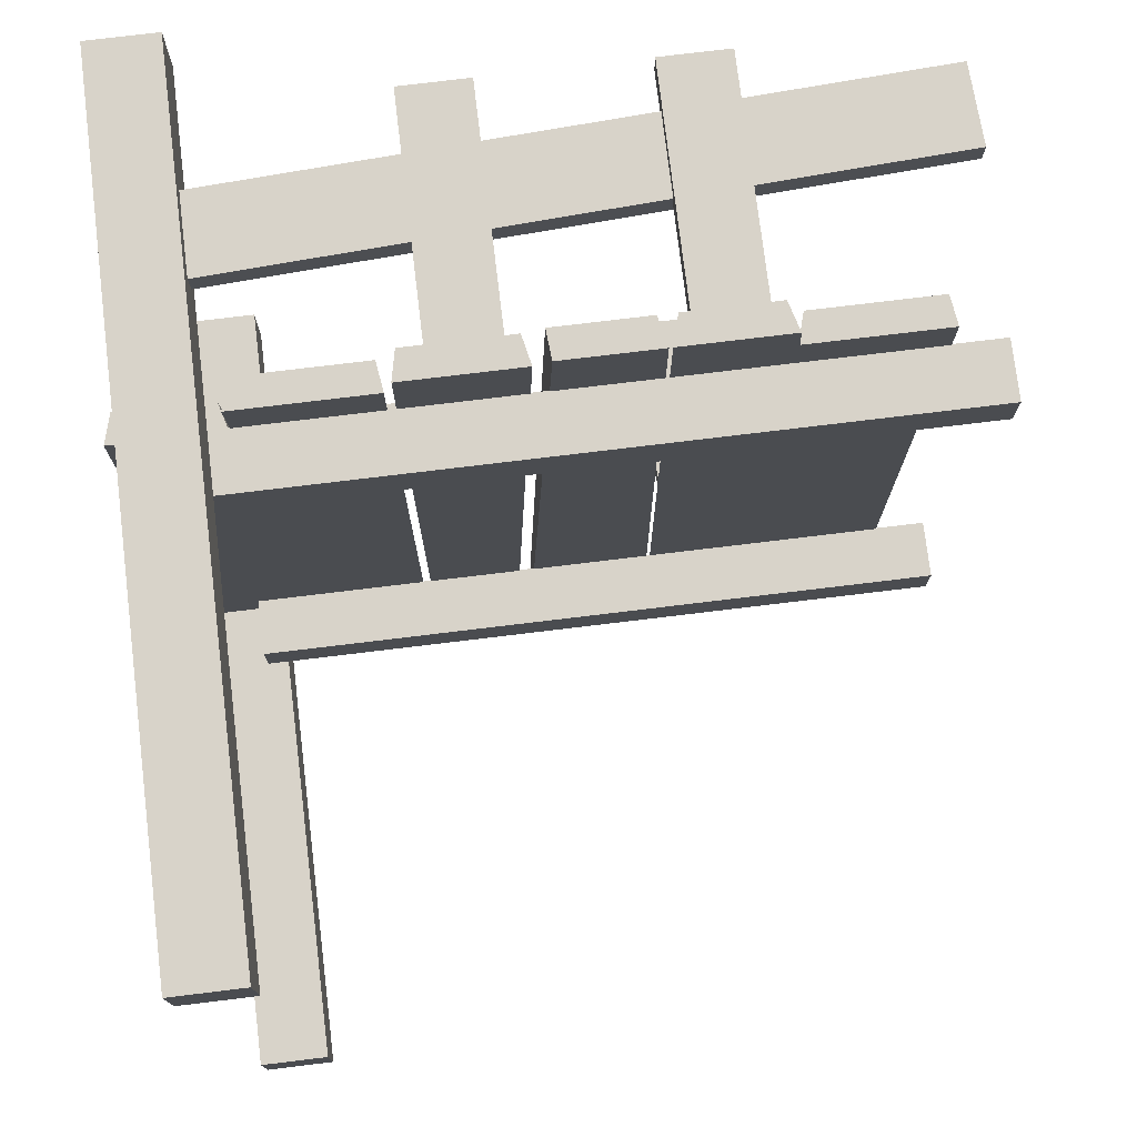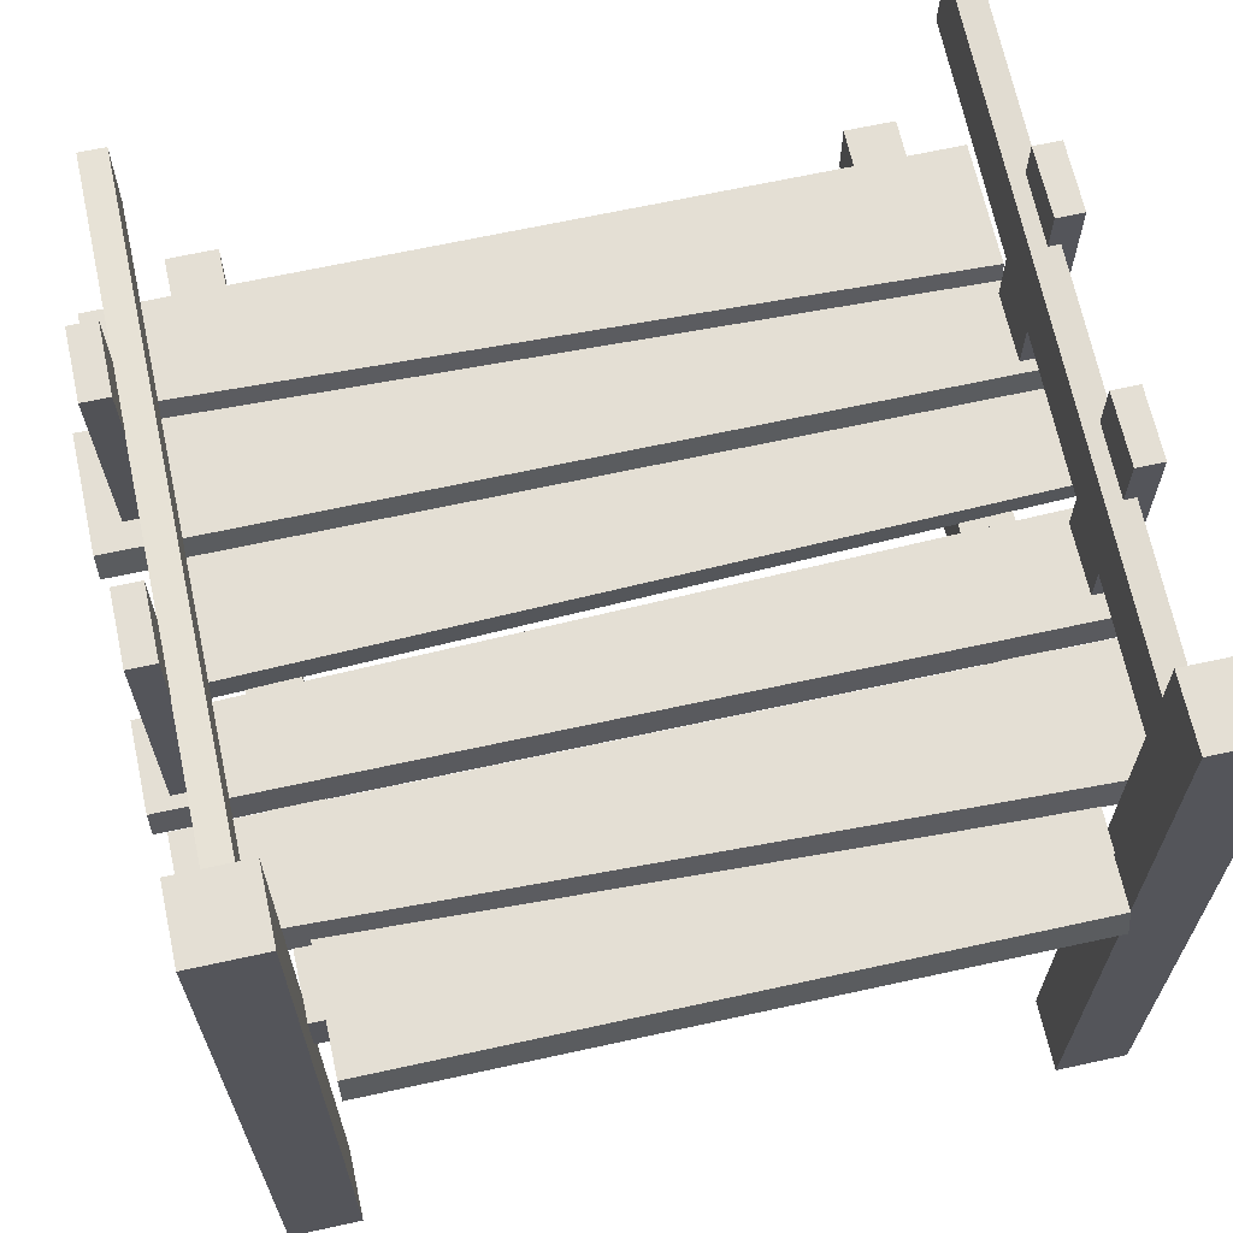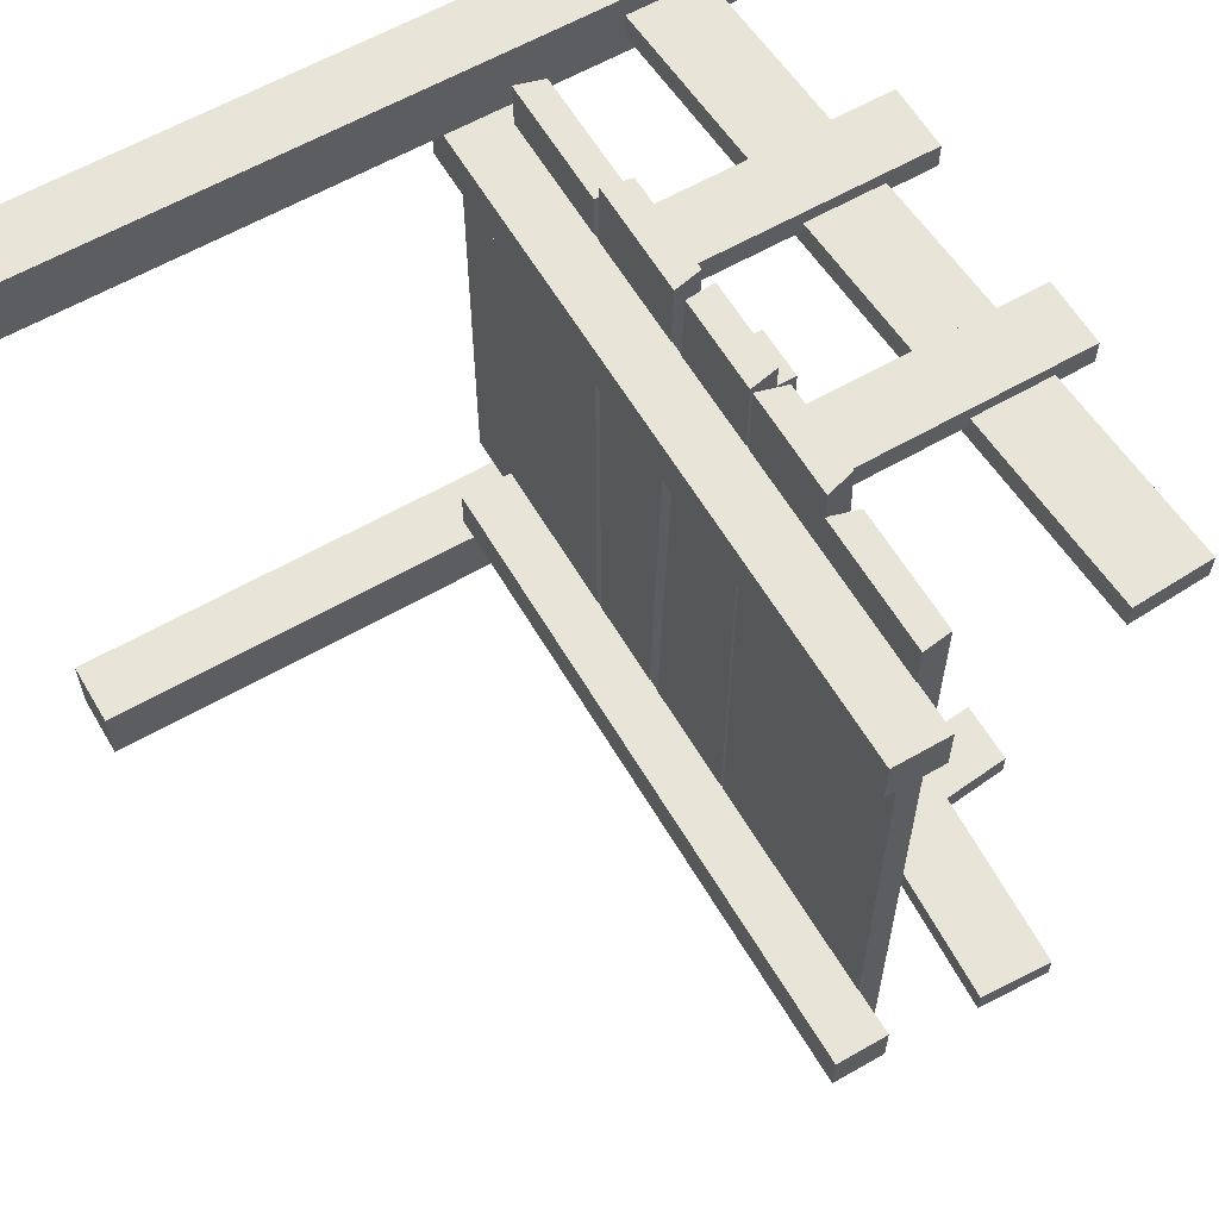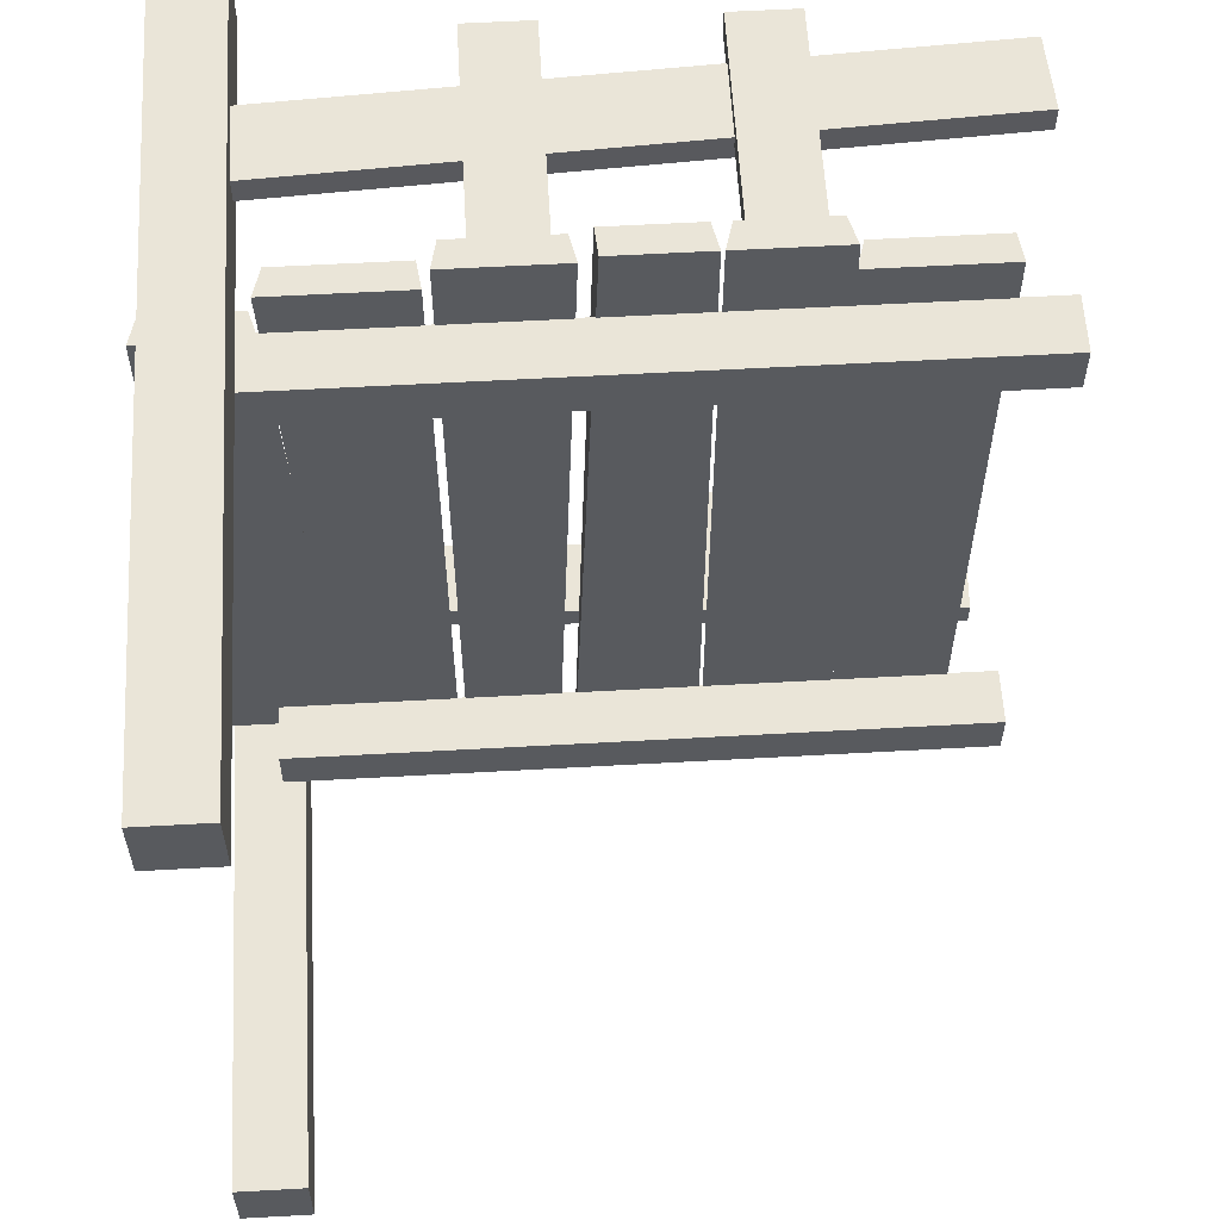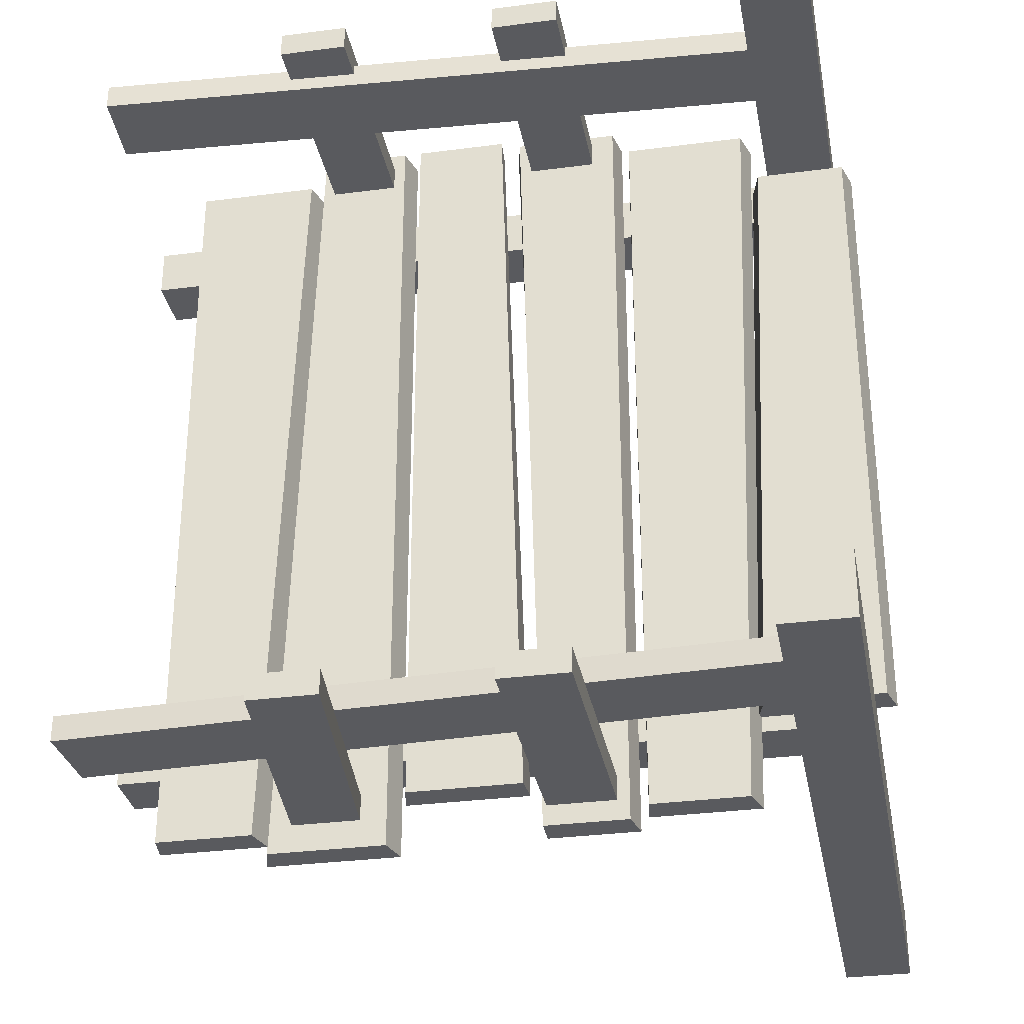
<metadata>
{"format":"obj","ext":"obj","renderer":"f3d","projection":"perspective","resolution":1024,"background":"white","views":[{"elev":76.0,"azim":-6.9,"up":"+Z"},{"elev":66.3,"azim":-102.4,"up":"+Y"},{"elev":60.7,"azim":59.6,"up":"+Z"},{"elev":58.9,"azim":-3.3,"up":"+Z"},{"elev":-31.6,"azim":-169.5,"up":"+Z"}]}
</metadata>
<code>
v -1.987 -0.08082 -1.725
v -1.987 -0.08082 1.765
v -1.402 -0.08082 1.765
v -1.256 -0.08082 -1.725
v -1.987 -0.08082 1.765
v -1.942 0.08082 1.765
v -1.447 0.08082 1.765
v -1.402 -0.08082 1.765
v -1.942 0.08082 1.765
v -1.942 0.08082 -1.725
v -1.302 0.08082 -1.725
v -1.447 0.08082 1.765
v -1.942 0.08082 -1.725
v -1.987 -0.08082 -1.725
v -1.256 -0.08082 -1.725
v -1.302 0.08082 -1.725
v -1.256 -0.08082 -1.725
v -1.402 -0.08082 1.765
v -1.447 0.08082 1.765
v -1.302 0.08082 -1.725
v -1.942 0.08082 -1.725
v -1.942 0.08082 1.765
v -1.987 -0.08082 1.765
v -1.987 -0.08082 -1.725
v -1.258 -0.08082 -2.251
v -1.404 -0.08082 2.074
v -0.6603 -0.08082 2.074
v -0.6603 -0.08082 -2.251
v -1.404 -0.08082 2.074
v -1.357 0.08082 2.074
v -0.682 0.08082 2.074
v -0.6603 -0.08082 2.074
v -1.357 0.08082 2.074
v -1.211 0.08082 -2.251
v -0.682 0.08082 -2.251
v -0.682 0.08082 2.074
v -1.211 0.08082 -2.251
v -1.258 -0.08082 -2.251
v -0.6603 -0.08082 -2.251
v -0.682 0.08082 -2.251
v -0.6603 -0.08082 -2.251
v -0.6603 -0.08082 2.074
v -0.682 0.08082 2.074
v -0.682 0.08082 -2.251
v -1.211 0.08082 -2.251
v -1.357 0.08082 2.074
v -1.404 -0.08082 2.074
v -1.258 -0.08082 -2.251
v -0.5839 0.08082 2.212
v -0.5839 0.08082 -2.327
v -0.1263 0.08082 -2.327
v -0.01229 0.08082 2.212
v -0.5839 0.08082 -2.327
v -0.6181 -0.08082 -2.327
v -0.1238 -0.08082 -2.327
v -0.1263 0.08082 -2.327
v -0.6181 -0.08082 -2.327
v -0.6181 -0.08082 2.212
v 0.02189 -0.08082 2.212
v -0.1238 -0.08082 -2.327
v -0.6181 -0.08082 2.212
v -0.5839 0.08082 2.212
v -0.01229 0.08082 2.212
v 0.02189 -0.08082 2.212
v -0.01229 0.08082 2.212
v -0.1263 0.08082 -2.327
v -0.1238 -0.08082 -2.327
v 0.02189 -0.08082 2.212
v -0.6181 -0.08082 2.212
v -0.6181 -0.08082 -2.327
v -0.5839 0.08082 -2.327
v -0.5839 0.08082 2.212
v 0.09971 0.08082 2.251
v -0.02415 0.08082 -2.074
v 0.6076 0.08082 -2.074
v 0.6076 0.08082 2.251
v -0.02415 0.08082 -2.074
v -0.03305 -0.08082 -2.074
v 0.6416 -0.08082 -2.074
v 0.6076 0.08082 -2.074
v -0.03305 -0.08082 -2.074
v 0.1127 -0.08082 2.251
v 0.6416 -0.08082 2.251
v 0.6416 -0.08082 -2.074
v 0.1127 -0.08082 2.251
v 0.09971 0.08082 2.251
v 0.6076 0.08082 2.251
v 0.6416 -0.08082 2.251
v 0.6076 0.08082 2.251
v 0.6076 0.08082 -2.074
v 0.6416 -0.08082 -2.074
v 0.6416 -0.08082 2.251
v 0.1127 -0.08082 2.251
v -0.03305 -0.08082 -2.074
v -0.02415 0.08082 -2.074
v 0.09971 0.08082 2.251
v 0.6603 -0.08082 -2.367
v 0.6603 -0.08082 2.251
v 1.245 -0.08082 2.251
v 1.391 -0.08082 -2.367
v 0.6603 -0.08082 2.251
v 0.7057 0.08082 2.251
v 1.2 0.08082 2.251
v 1.245 -0.08082 2.251
v 0.7057 0.08082 2.251
v 0.7057 0.08082 -2.367
v 1.346 0.08082 -2.367
v 1.2 0.08082 2.251
v 0.7057 0.08082 -2.367
v 0.6603 -0.08082 -2.367
v 1.391 -0.08082 -2.367
v 1.346 0.08082 -2.367
v 1.391 -0.08082 -2.367
v 1.245 -0.08082 2.251
v 1.2 0.08082 2.251
v 1.346 0.08082 -2.367
v 0.7057 0.08082 -2.367
v 0.7057 0.08082 2.251
v 0.6603 -0.08082 2.251
v 0.6603 -0.08082 -2.367
v 1.39 -0.08082 -2.251
v 1.244 -0.08082 2.074
v 1.987 -0.08082 2.074
v 1.987 -0.08082 -2.251
v 1.244 -0.08082 2.074
v 1.291 0.08082 2.074
v 1.965 0.08082 2.074
v 1.987 -0.08082 2.074
v 1.291 0.08082 2.074
v 1.436 0.08082 -2.251
v 1.965 0.08082 -2.251
v 1.965 0.08082 2.074
v 1.436 0.08082 -2.251
v 1.39 -0.08082 -2.251
v 1.987 -0.08082 -2.251
v 1.965 0.08082 -2.251
v 1.987 -0.08082 -2.251
v 1.987 -0.08082 2.074
v 1.965 0.08082 2.074
v 1.965 0.08082 -2.251
v 1.436 0.08082 -2.251
v 1.291 0.08082 2.074
v 1.244 -0.08082 2.074
v 1.39 -0.08082 -2.251
v 2.264 -0.07704 1.81
v -1.619 -0.07704 1.81
v -1.619 -0.07704 1.546
v 2.264 -0.07704 1.546
v -1.619 -0.07704 1.81
v -1.619 -0.3956 1.81
v -1.619 -0.3956 1.546
v -1.619 -0.07704 1.546
v -1.619 -0.3956 1.81
v 2.264 -0.3956 1.81
v 2.264 -0.3956 1.546
v -1.619 -0.3956 1.546
v 2.264 -0.3956 1.81
v 2.264 -0.07704 1.81
v 2.264 -0.07704 1.546
v 2.264 -0.3956 1.546
v 2.264 -0.07704 1.546
v -1.619 -0.07704 1.546
v -1.619 -0.3956 1.546
v 2.264 -0.3956 1.546
v 2.264 -0.3956 1.81
v -1.619 -0.3956 1.81
v -1.619 -0.07704 1.81
v 2.264 -0.07704 1.81
v 2.264 -0.07704 -1.547
v -1.619 -0.07704 -1.547
v -1.619 -0.07704 -1.812
v 2.264 -0.07704 -1.812
v -1.619 -0.07704 -1.547
v -1.619 -0.3956 -1.547
v -1.619 -0.3956 -1.812
v -1.619 -0.07704 -1.812
v -1.619 -0.3956 -1.547
v 2.264 -0.3956 -1.547
v 2.264 -0.3956 -1.812
v -1.619 -0.3956 -1.812
v 2.264 -0.3956 -1.547
v 2.264 -0.07704 -1.547
v 2.264 -0.07704 -1.812
v 2.264 -0.3956 -1.812
v 2.264 -0.07704 -1.812
v -1.619 -0.07704 -1.812
v -1.619 -0.3956 -1.812
v 2.264 -0.3956 -1.812
v 2.264 -0.3956 -1.547
v -1.619 -0.3956 -1.547
v -1.619 -0.07704 -1.547
v 2.264 -0.07704 -1.547
v 2.247 0.7761 2.069
v -1.53 0.5731 2.069
v -1.554 1.01 2.069
v 2.223 1.213 2.069
v -1.53 0.5731 2.069
v -1.53 0.5731 1.927
v -1.554 1.01 1.927
v -1.554 1.01 2.069
v -1.53 0.5731 1.927
v 2.247 0.7761 1.927
v 2.223 1.213 1.927
v -1.554 1.01 1.927
v 2.247 0.7761 1.927
v 2.247 0.7761 2.069
v 2.223 1.213 2.069
v 2.223 1.213 1.927
v 2.223 1.213 2.069
v -1.554 1.01 2.069
v -1.554 1.01 1.927
v 2.223 1.213 1.927
v 2.247 0.7761 1.927
v -1.53 0.5731 1.927
v -1.53 0.5731 2.069
v 2.247 0.7761 2.069
v -1.5 -2.697 2.19
v -1.5 1.756 2.19
v -1.5 1.756 1.81
v -1.5 -2.697 1.81
v -1.5 1.756 2.19
v -1.88 1.756 2.19
v -1.88 1.756 1.81
v -1.5 1.756 1.81
v -1.88 1.756 2.19
v -1.88 -2.697 2.19
v -1.88 -2.697 1.81
v -1.88 1.756 1.81
v -1.88 -2.697 2.19
v -1.5 -2.697 2.19
v -1.5 -2.697 1.81
v -1.88 -2.697 1.81
v -1.5 -2.697 1.81
v -1.5 1.756 1.81
v -1.88 1.756 1.81
v -1.88 -2.697 1.81
v -1.88 -2.697 2.19
v -1.88 1.756 2.19
v -1.5 1.756 2.19
v -1.5 -2.697 2.19
v 2.225 0.5568 -1.931
v -1.553 0.7388 -1.931
v -1.532 1.176 -1.931
v 2.246 0.9936 -1.931
v -1.553 0.7388 -1.931
v -1.553 0.7388 -2.073
v -1.532 1.176 -2.073
v -1.532 1.176 -1.931
v -1.553 0.7388 -2.073
v 2.225 0.5568 -2.073
v 2.246 0.9936 -2.073
v -1.532 1.176 -2.073
v 2.225 0.5568 -2.073
v 2.225 0.5568 -1.931
v 2.246 0.9936 -1.931
v 2.246 0.9936 -2.073
v 2.246 0.9936 -1.931
v -1.532 1.176 -1.931
v -1.532 1.176 -2.073
v 2.246 0.9936 -2.073
v 2.225 0.5568 -2.073
v -1.553 0.7388 -2.073
v -1.553 0.7388 -1.931
v 2.225 0.5568 -1.931
v -1.5 -2.697 -1.81
v -1.5 1.756 -1.81
v -1.5 1.756 -2.19
v -1.5 -2.697 -2.19
v -1.5 1.756 -1.81
v -1.88 1.756 -1.81
v -1.88 1.756 -2.19
v -1.5 1.756 -2.19
v -1.88 1.756 -1.81
v -1.88 -2.697 -1.81
v -1.88 -2.697 -2.19
v -1.88 1.756 -2.19
v -1.88 -2.697 -1.81
v -1.5 -2.697 -1.81
v -1.5 -2.697 -2.19
v -1.88 -2.697 -2.19
v -1.5 -2.697 -2.19
v -1.5 1.756 -2.19
v -1.88 1.756 -2.19
v -1.88 -2.697 -2.19
v -1.88 -2.697 -1.81
v -1.88 1.756 -1.81
v -1.5 1.756 -1.81
v -1.5 -2.697 -1.81
v -0.08533 1.373 2.15
v -0.08533 -0.06982 2.15
v -0.4569 -0.06982 2.15
v -0.4569 1.373 2.15
v -0.08533 -0.06982 2.008
v -0.08533 1.373 2.008
v -0.4569 1.373 2.008
v -0.4569 -0.06982 2.008
v -0.08533 1.373 2.008
v -0.08533 1.373 2.15
v -0.4569 1.373 2.15
v -0.4569 1.373 2.008
v -0.4569 1.373 2.15
v -0.4569 -0.06982 2.15
v -0.4569 -0.06982 2.008
v -0.4569 1.373 2.008
v -0.08533 1.373 2.008
v -0.08533 -0.06982 2.008
v -0.08533 -0.06982 2.15
v -0.08533 1.373 2.15
v 1.14 1.373 2.15
v 1.14 -0.06982 2.15
v 0.7687 -0.06982 2.15
v 0.7687 1.373 2.15
v 1.14 -0.06982 2.008
v 1.14 1.373 2.008
v 0.7687 1.373 2.008
v 0.7687 -0.06982 2.008
v 1.14 1.373 2.008
v 1.14 1.373 2.15
v 0.7687 1.373 2.15
v 0.7687 1.373 2.008
v 0.7687 1.373 2.15
v 0.7687 -0.06982 2.15
v 0.7687 -0.06982 2.008
v 0.7687 1.373 2.008
v 1.14 1.373 2.008
v 1.14 -0.06982 2.008
v 1.14 -0.06982 2.15
v 1.14 1.373 2.15
v 0.7088 1.508 -2.213
v 0.8497 0.06533 -2.213
v 1.221 0.06533 -2.213
v 1.08 1.508 -2.213
v 0.8497 0.06533 -2.071
v 0.7088 1.508 -2.071
v 1.08 1.508 -2.071
v 1.221 0.06533 -2.071
v 0.7088 1.508 -2.071
v 0.7088 1.508 -2.213
v 1.08 1.508 -2.213
v 1.08 1.508 -2.071
v 1.08 1.508 -2.213
v 1.221 0.06533 -2.213
v 1.221 0.06533 -2.071
v 1.08 1.508 -2.071
v 0.7088 1.508 -2.071
v 0.8497 0.06533 -2.071
v 0.8497 0.06533 -2.213
v 0.7088 1.508 -2.213
v -0.5168 1.508 -2.213
v -0.5168 0.06533 -2.213
v -0.1452 0.06533 -2.213
v -0.1452 1.508 -2.213
v -0.5168 0.06533 -2.071
v -0.5168 1.508 -2.071
v -0.1452 1.508 -2.071
v -0.1452 0.06533 -2.071
v -0.5168 1.508 -2.071
v -0.5168 1.508 -2.213
v -0.1452 1.508 -2.213
v -0.1452 1.508 -2.071
v -0.1452 1.508 -2.213
v -0.1452 0.06533 -2.213
v -0.1452 0.06533 -2.071
v -0.1452 1.508 -2.071
v -0.5168 1.508 -2.071
v -0.5168 0.06533 -2.071
v -0.5168 0.06533 -2.213
v -0.5168 1.508 -2.213
g BridgeWood_el2_(1)_1457_86
f 1 3 2
f 1 4 3
f 5 7 6
f 5 8 7
f 9 11 10
f 9 12 11
f 13 15 14
f 13 16 15
f 17 19 18
f 17 20 19
f 21 23 22
f 21 24 23
f 25 27 26
f 25 28 27
f 29 31 30
f 29 32 31
f 33 35 34
f 33 36 35
f 37 39 38
f 37 40 39
f 41 43 42
f 41 44 43
f 45 47 46
f 45 48 47
f 49 51 50
f 49 52 51
f 53 55 54
f 53 56 55
f 57 59 58
f 57 60 59
f 61 63 62
f 61 64 63
f 65 67 66
f 65 68 67
f 69 71 70
f 69 72 71
f 73 75 74
f 73 76 75
f 77 79 78
f 77 80 79
f 81 83 82
f 81 84 83
f 85 87 86
f 85 88 87
f 89 91 90
f 89 92 91
f 93 95 94
f 93 96 95
f 97 99 98
f 97 100 99
f 101 103 102
f 101 104 103
f 105 107 106
f 105 108 107
f 109 111 110
f 109 112 111
f 113 115 114
f 113 116 115
f 117 119 118
f 117 120 119
f 121 123 122
f 121 124 123
f 125 127 126
f 125 128 127
f 129 131 130
f 129 132 131
f 133 135 134
f 133 136 135
f 137 139 138
f 137 140 139
f 141 143 142
f 141 144 143
f 145 147 146
f 145 148 147
f 149 151 150
f 149 152 151
f 153 155 154
f 153 156 155
f 157 159 158
f 157 160 159
f 161 163 162
f 161 164 163
f 165 167 166
f 165 168 167
f 169 171 170
f 169 172 171
f 173 175 174
f 173 176 175
f 177 179 178
f 177 180 179
f 181 183 182
f 181 184 183
f 185 187 186
f 185 188 187
f 189 191 190
f 189 192 191
f 193 195 194
f 193 196 195
f 197 199 198
f 197 200 199
f 201 203 202
f 201 204 203
f 205 207 206
f 205 208 207
f 209 211 210
f 209 212 211
f 213 215 214
f 213 216 215
f 217 219 218
f 217 220 219
f 221 223 222
f 221 224 223
f 225 227 226
f 225 228 227
f 229 231 230
f 229 232 231
f 233 235 234
f 233 236 235
f 237 239 238
f 237 240 239
f 241 243 242
f 241 244 243
f 245 247 246
f 245 248 247
f 249 251 250
f 249 252 251
f 253 255 254
f 253 256 255
f 257 259 258
f 257 260 259
f 261 263 262
f 261 264 263
f 265 267 266
f 265 268 267
f 269 271 270
f 269 272 271
f 273 275 274
f 273 276 275
f 277 279 278
f 277 280 279
f 281 283 282
f 281 284 283
f 285 287 286
f 285 288 287
f 289 291 290
f 289 292 291
f 293 295 294
f 293 296 295
f 297 299 298
f 297 300 299
f 301 303 302
f 301 304 303
f 305 307 306
f 305 308 307
f 309 311 310
f 309 312 311
f 313 315 314
f 313 316 315
f 317 319 318
f 317 320 319
f 321 323 322
f 321 324 323
f 325 327 326
f 325 328 327
f 329 331 330
f 329 332 331
f 333 335 334
f 333 336 335
f 337 339 338
f 337 340 339
f 341 343 342
f 341 344 343
f 345 347 346
f 345 348 347
f 349 351 350
f 349 352 351
f 353 355 354
f 353 356 355
f 357 359 358
f 357 360 359
f 361 363 362
f 361 364 363
f 365 367 366
f 365 368 367

</code>
